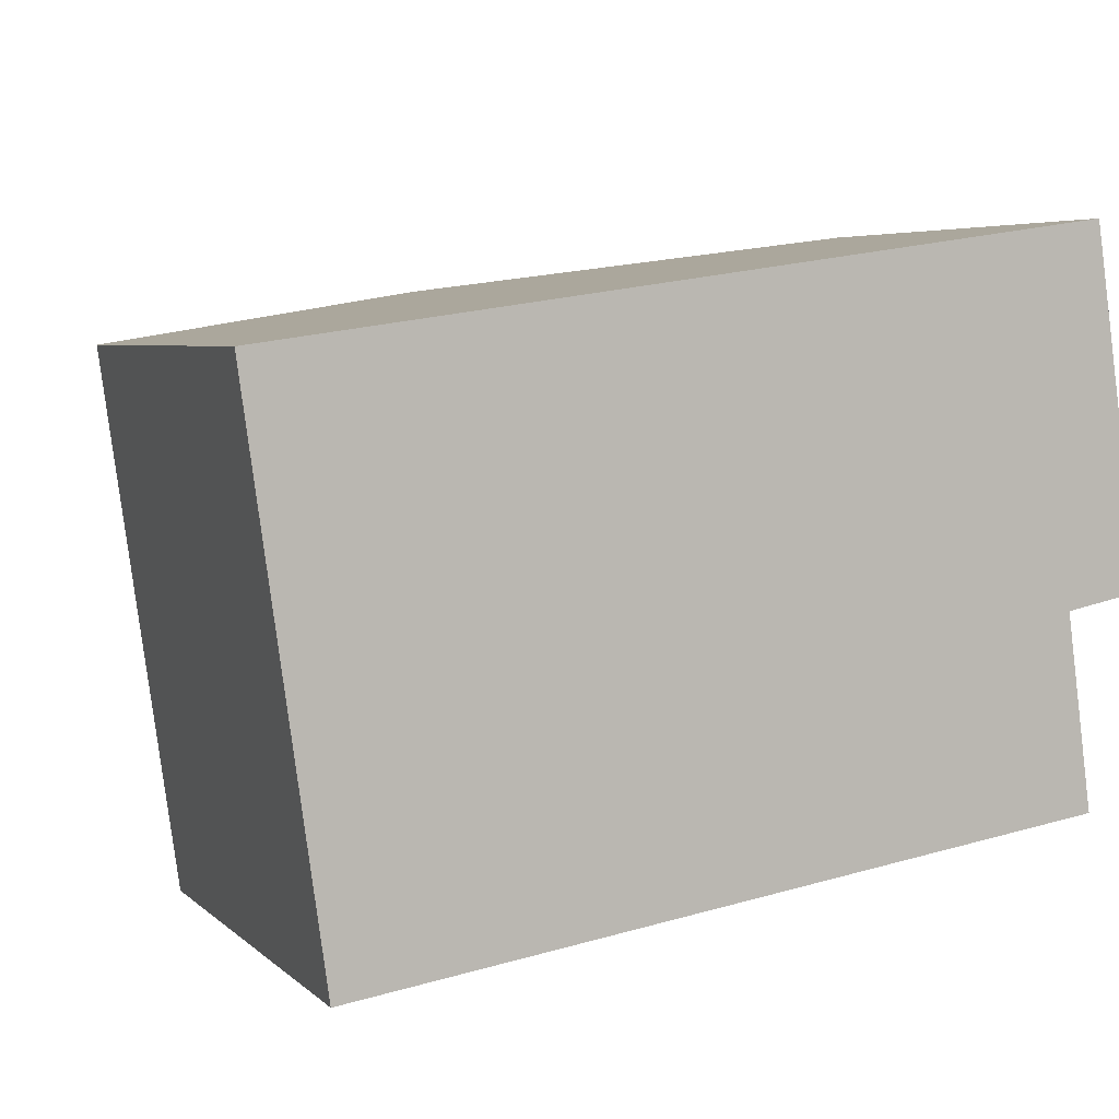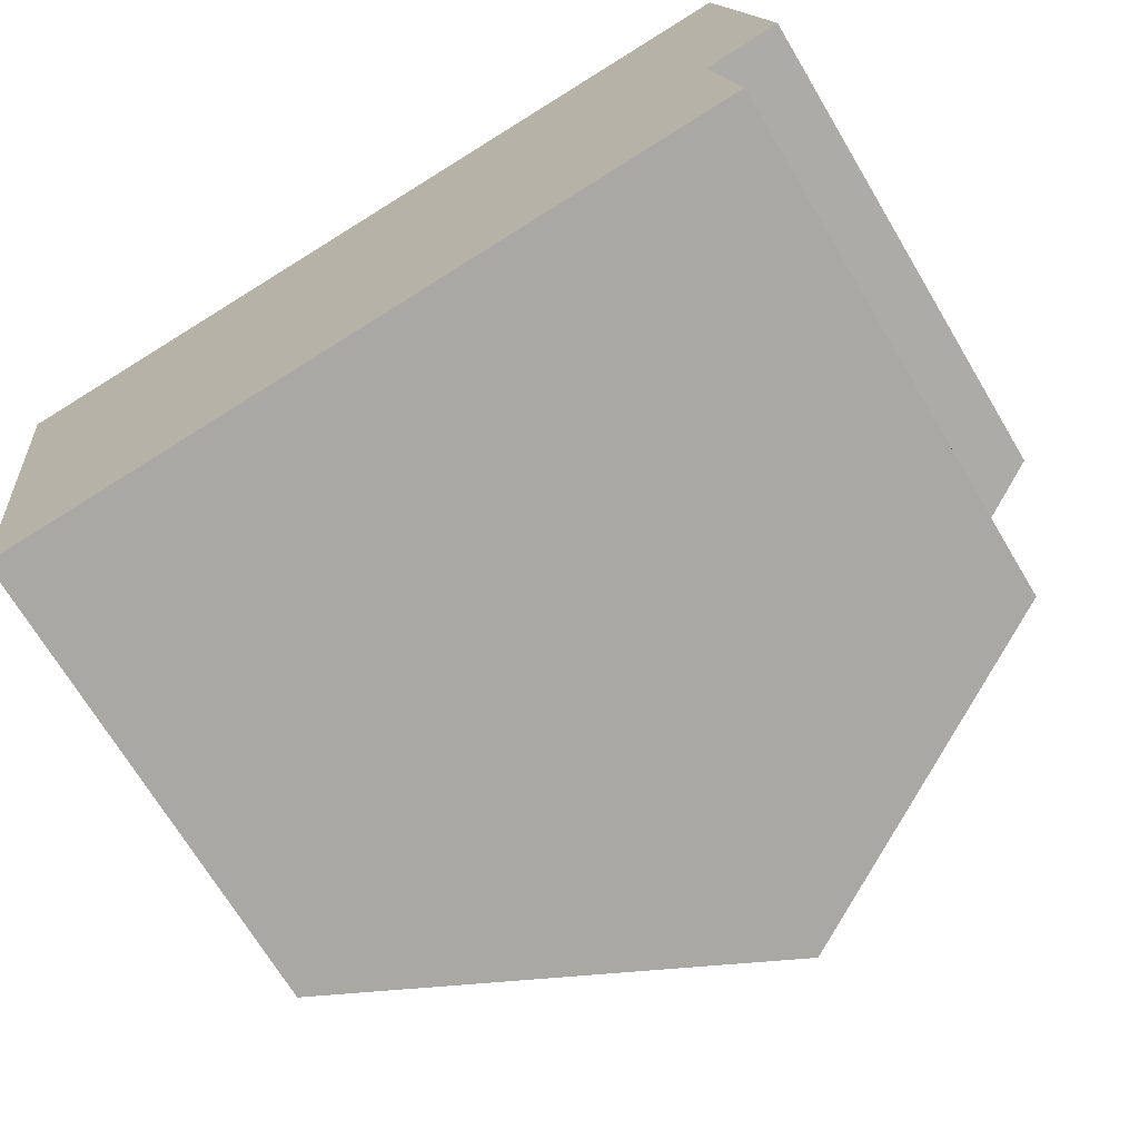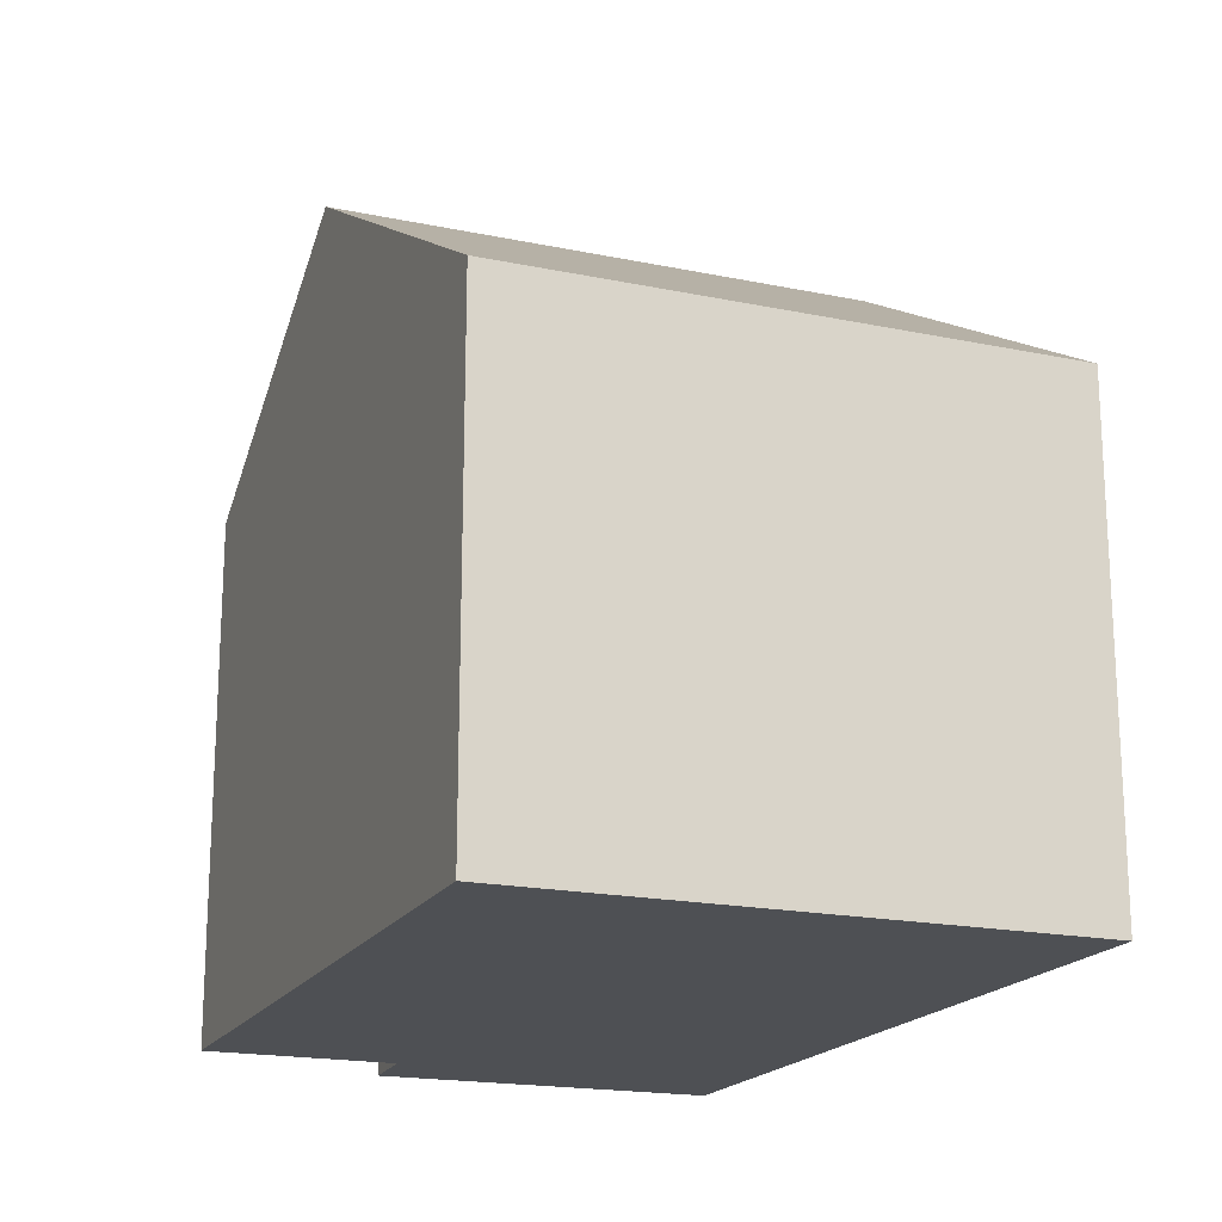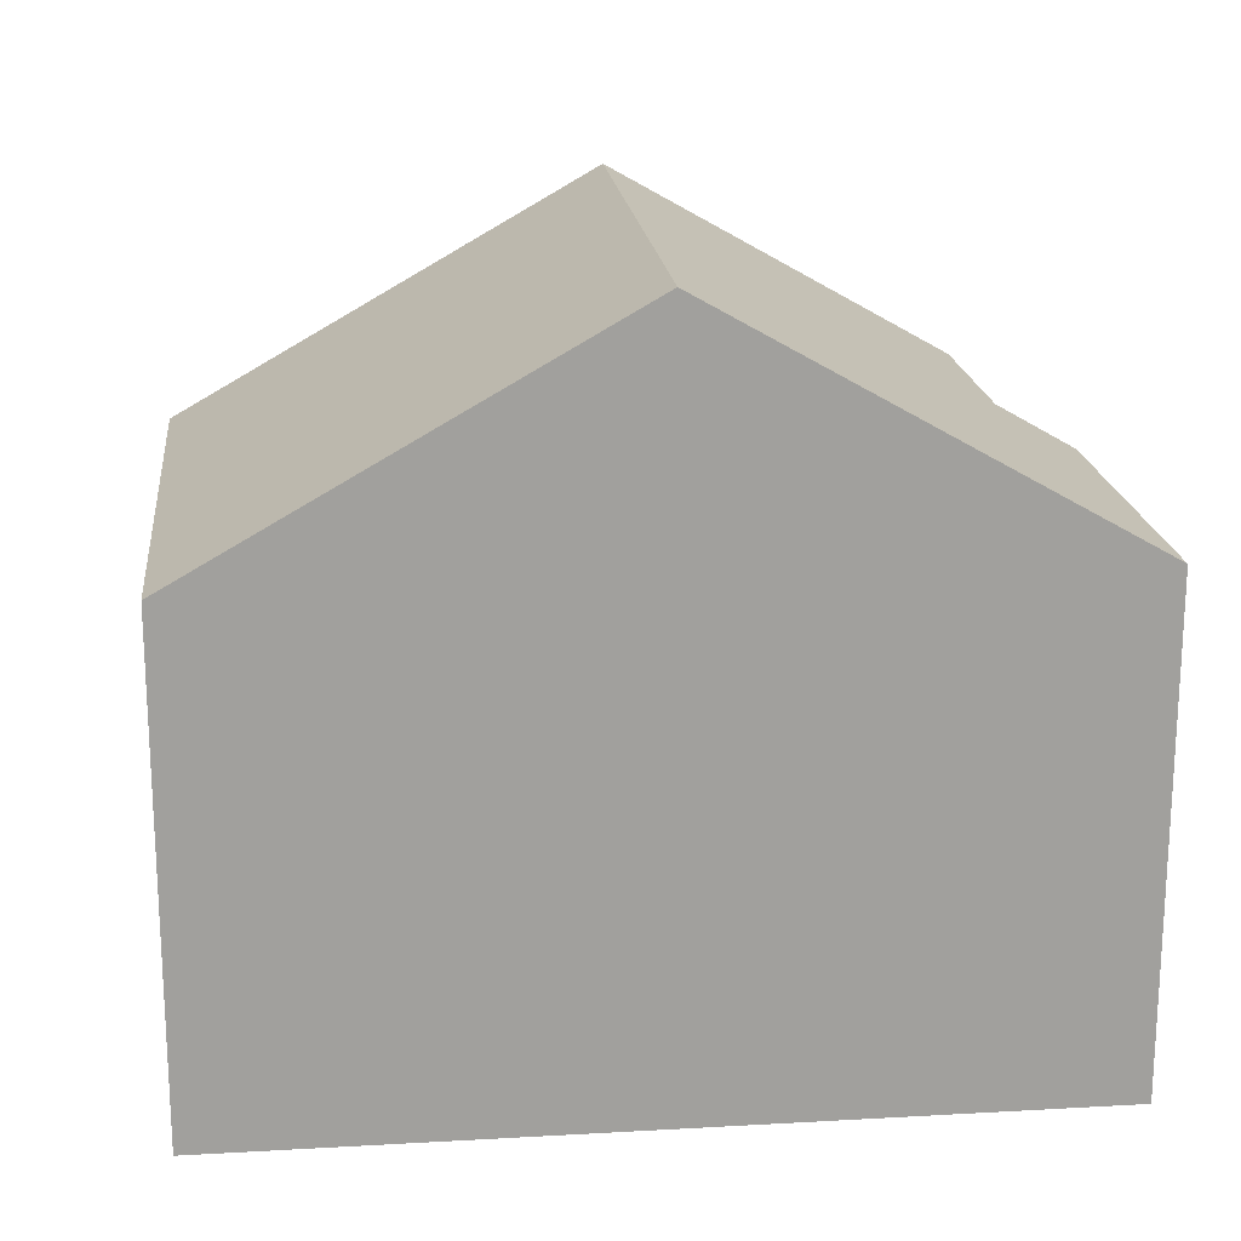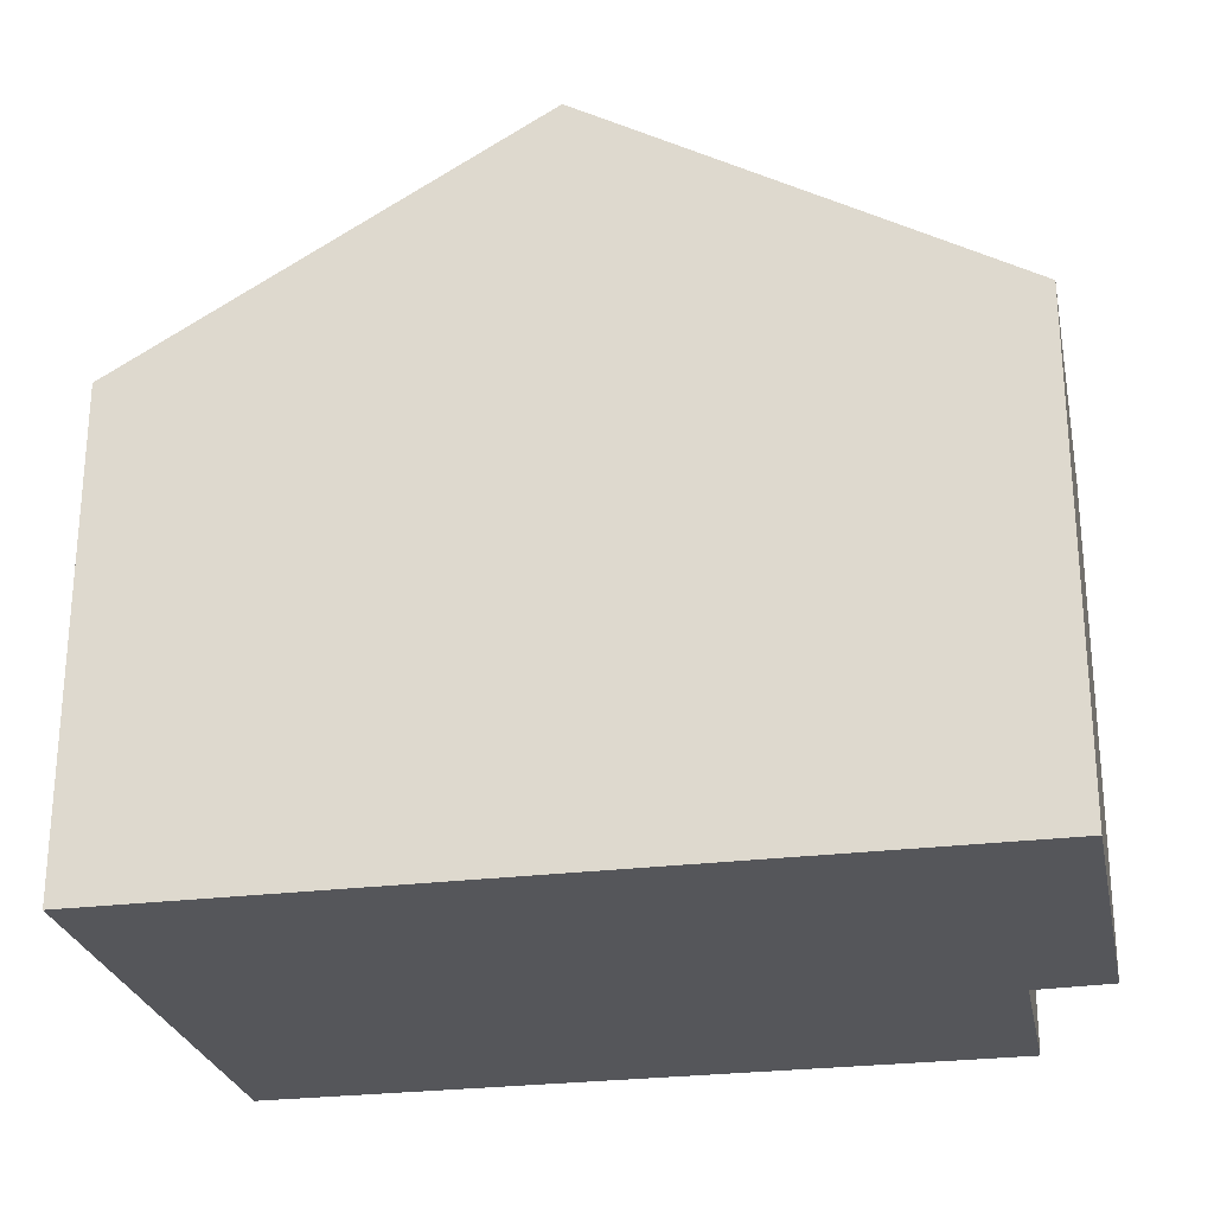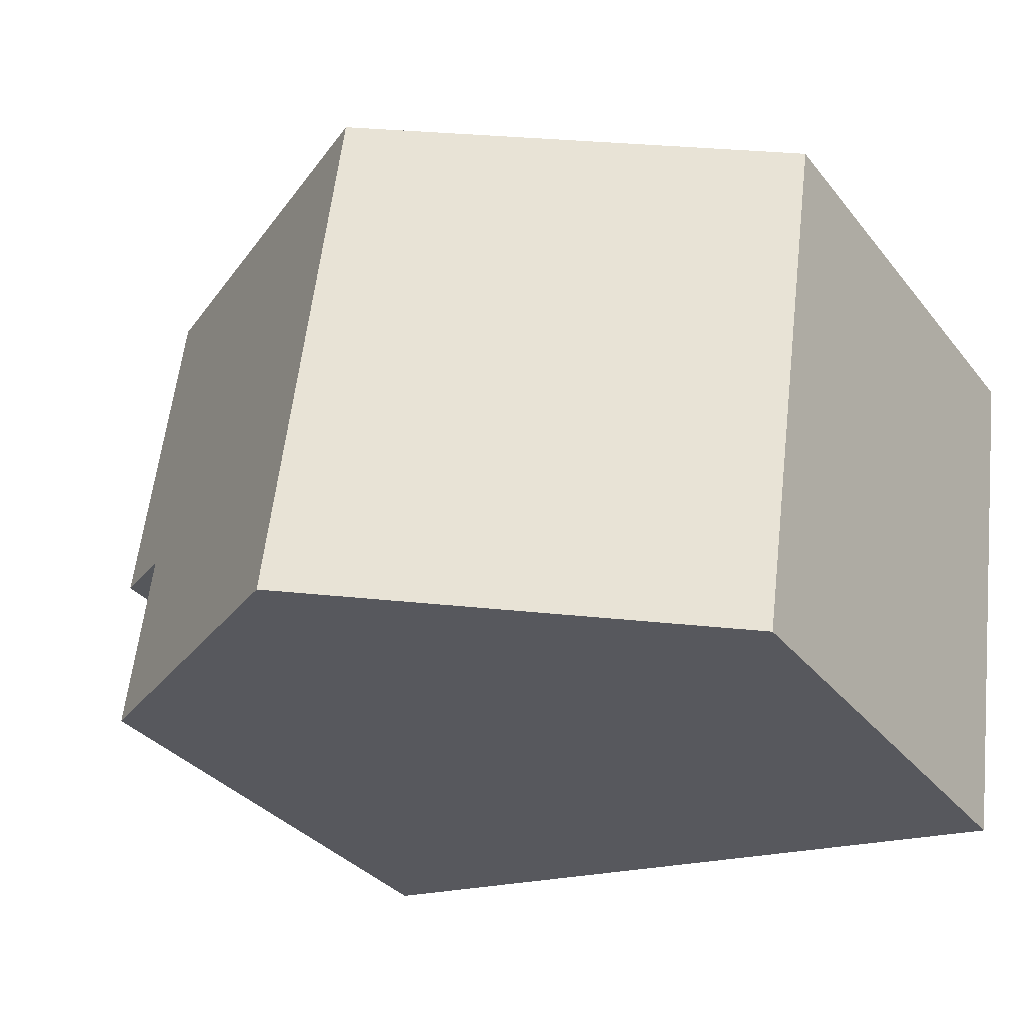
<metadata>
{"format":"obj","ext":"obj","renderer":"f3d","projection":"perspective","resolution":1024,"background":"white","views":[{"elev":5.0,"azim":-23.2,"up":"+Z"},{"elev":-70.3,"azim":30.9,"up":"+Z"},{"elev":-18.6,"azim":-119.7,"up":"+Y"},{"elev":18.9,"azim":-14.2,"up":"+Y"},{"elev":-26.1,"azim":3.2,"up":"+Y"},{"elev":-33.8,"azim":-147.4,"up":"+Z"}]}
</metadata>
<code>
v  6.161 10.79 0.872
v  12.3 7.909 -6.547
v  7.294 10.79 -7.268
v  11.92 7.902 -3.68
v  13.05 7.249 -3.46
v  13.01 7.25 -3.173
v  12.72 7.257 -1.211
v  12.29 7.267 1.74
v  0 7.249 4.439e-16
v  1.135 7.249 -8.154
v  1.135 4.993e-16 -8.154
v  0 0 0
v  6.161 -5.339e-17 0.872
v  12.29 -1.065e-16 1.74
v  13.01 1.943e-16 -3.173
v  13.05 2.119e-16 -3.46
v  12.72 7.415e-17 -1.211
v  12.3 4.009e-16 -6.547
v  11.92 2.253e-16 -3.68
v  7.294 4.45e-16 -7.268
g defaultobject
f 1 2 3
f 2 1 4
f 4 1 5
f 5 1 6
f 6 1 7
f 7 1 8
f 9 3 10
f 3 9 1
f 11 9 10
f 9 11 12
f 12 1 9
f 1 12 8
f 8 12 13
f 8 13 14
f 14 7 8
f 7 14 6
f 6 14 5
f 5 14 15
f 5 15 16
f 15 14 17
f 4 18 2
f 18 4 19
f 5 19 4
f 19 5 16
f 2 10 3
f 10 2 11
f 11 2 20
f 20 2 18
f 13 17 14
f 17 13 12
f 17 12 11
f 17 11 15
f 15 11 19
f 15 19 16
f 19 11 18
f 18 11 20

</code>
